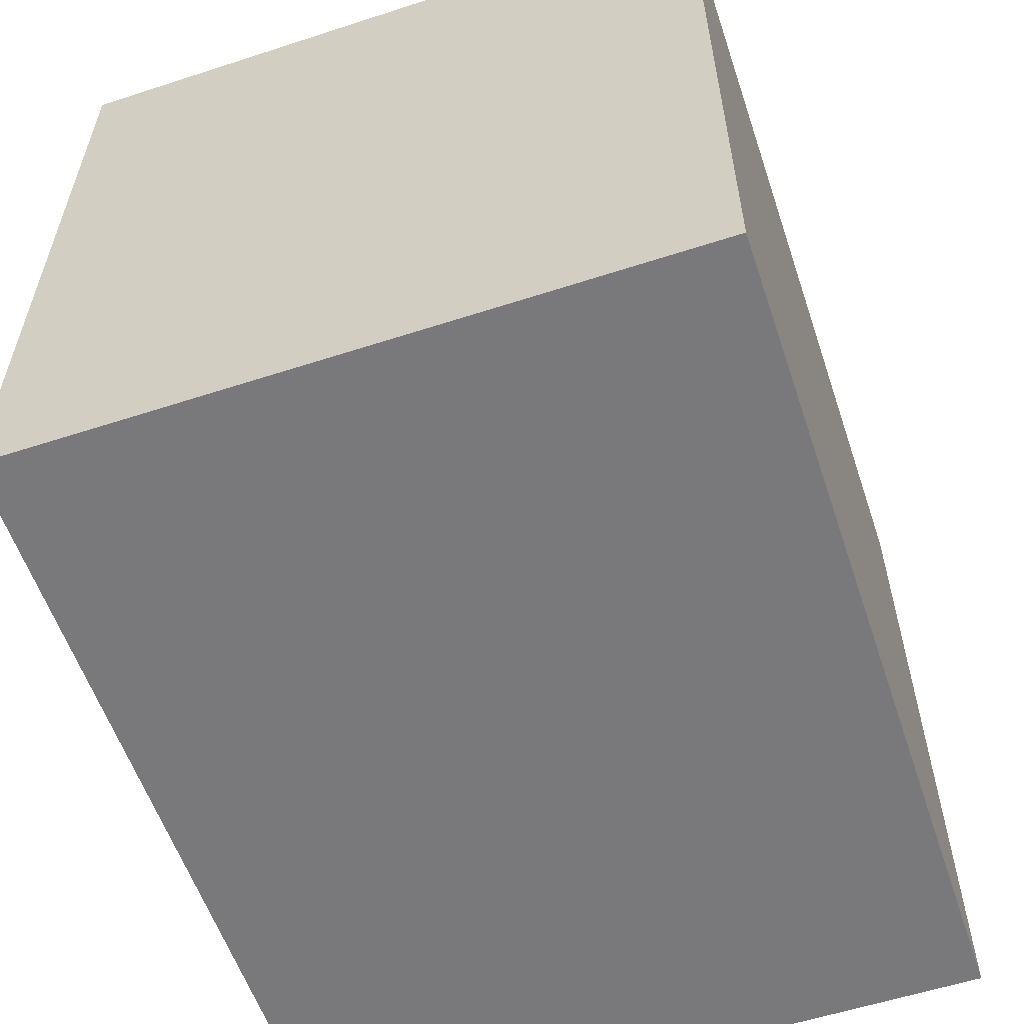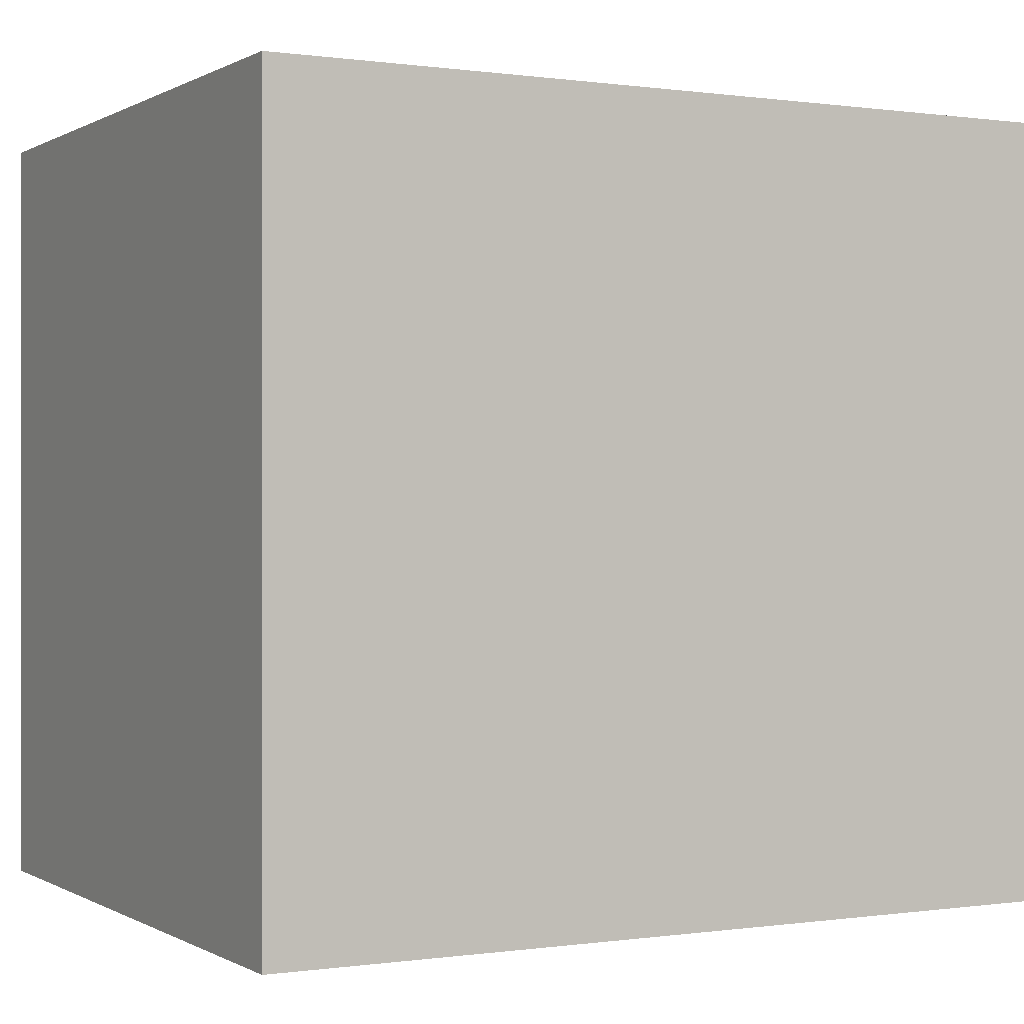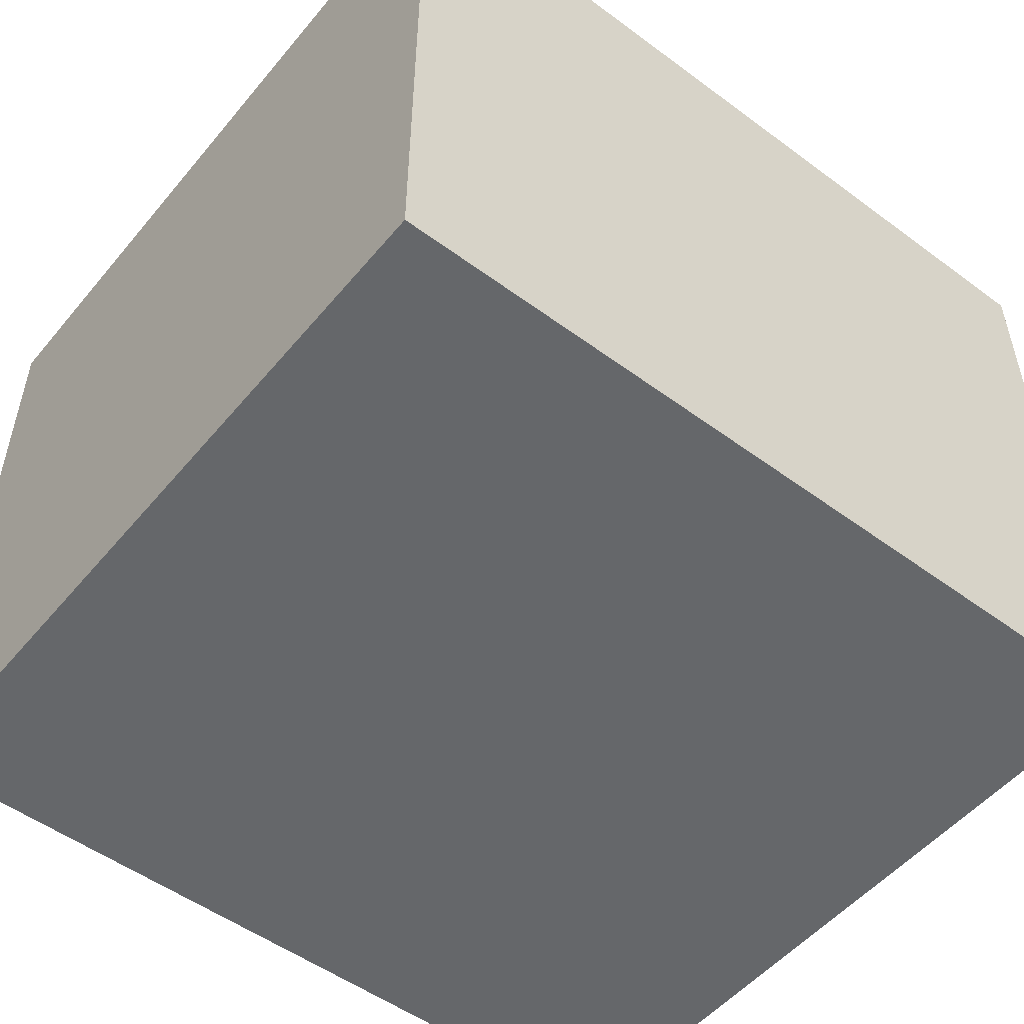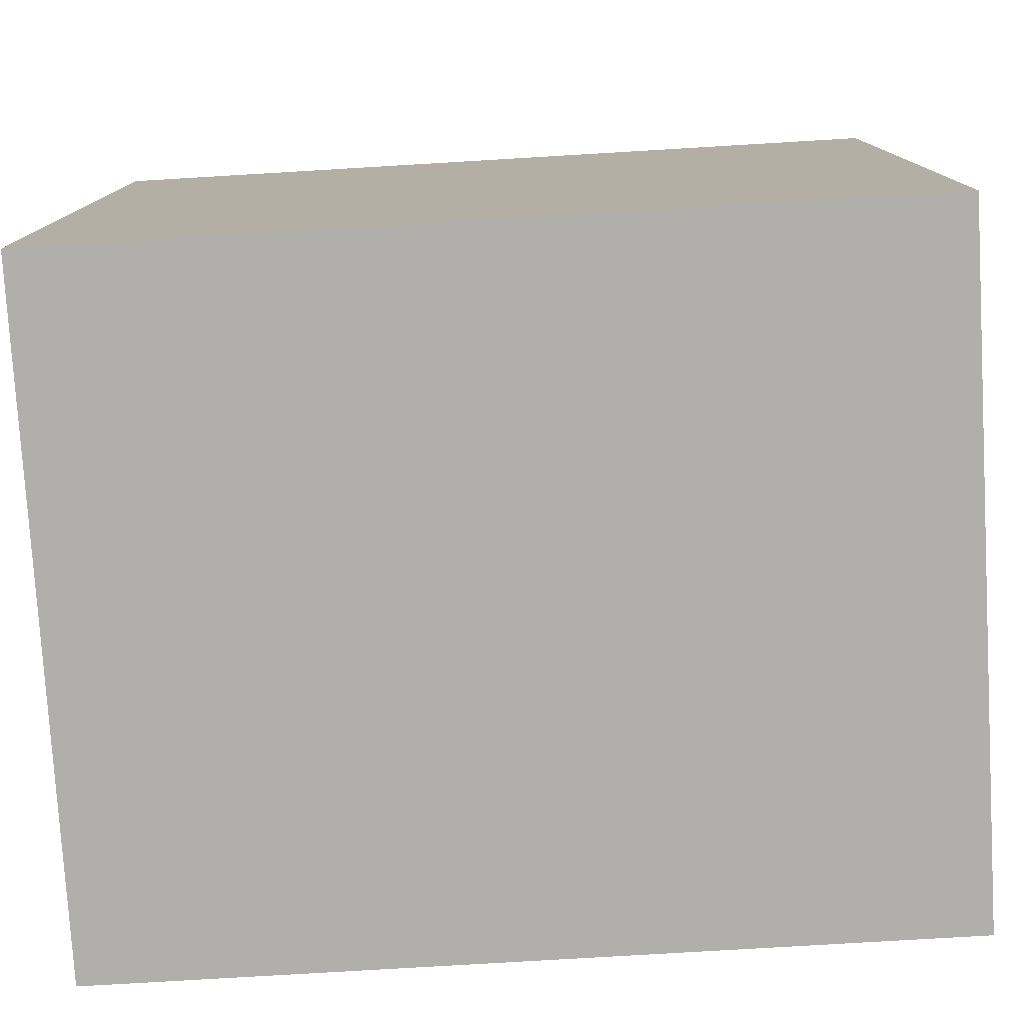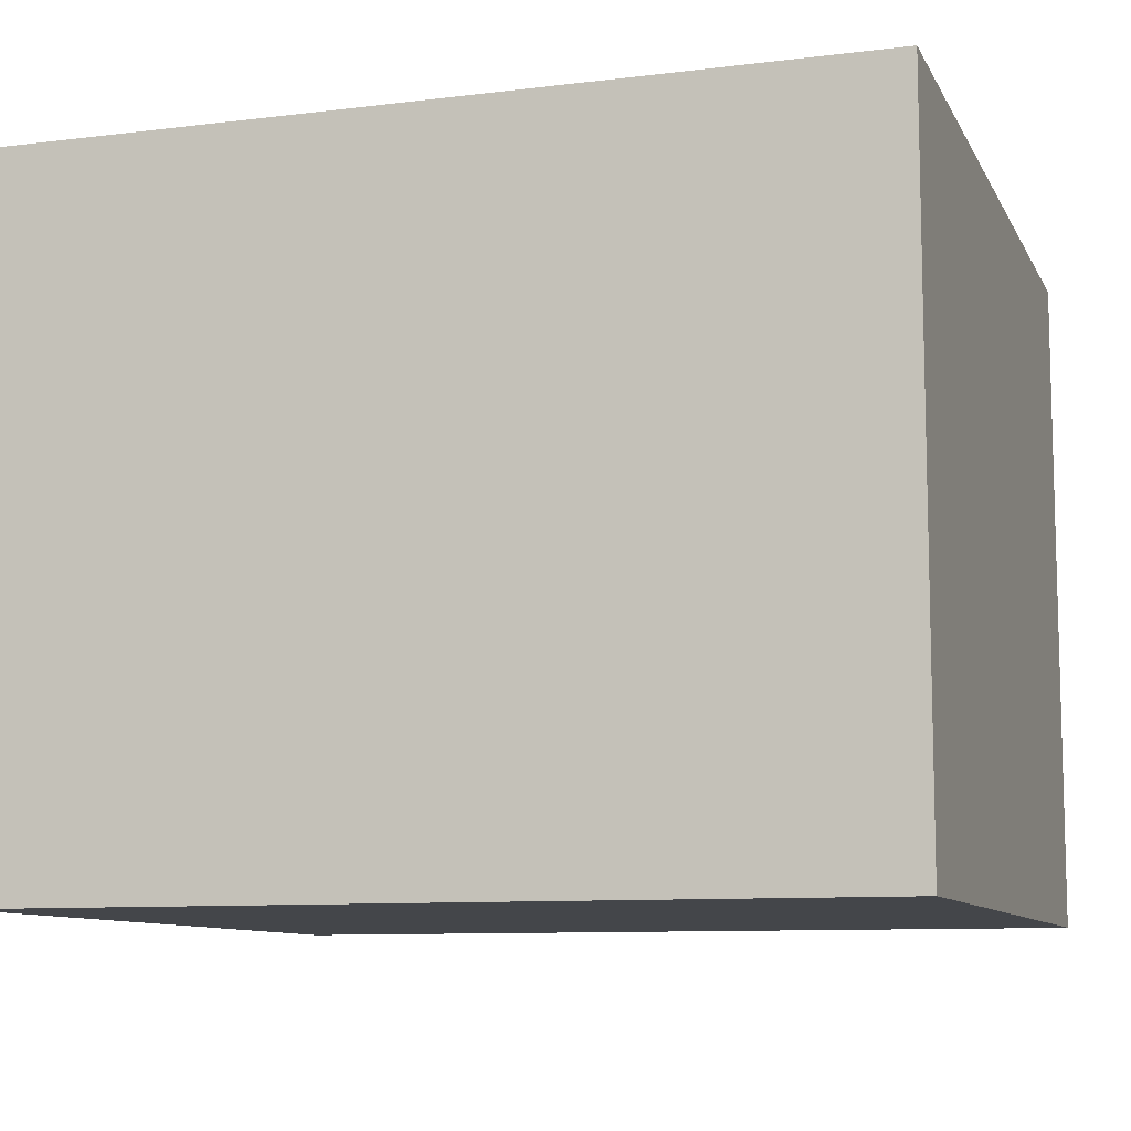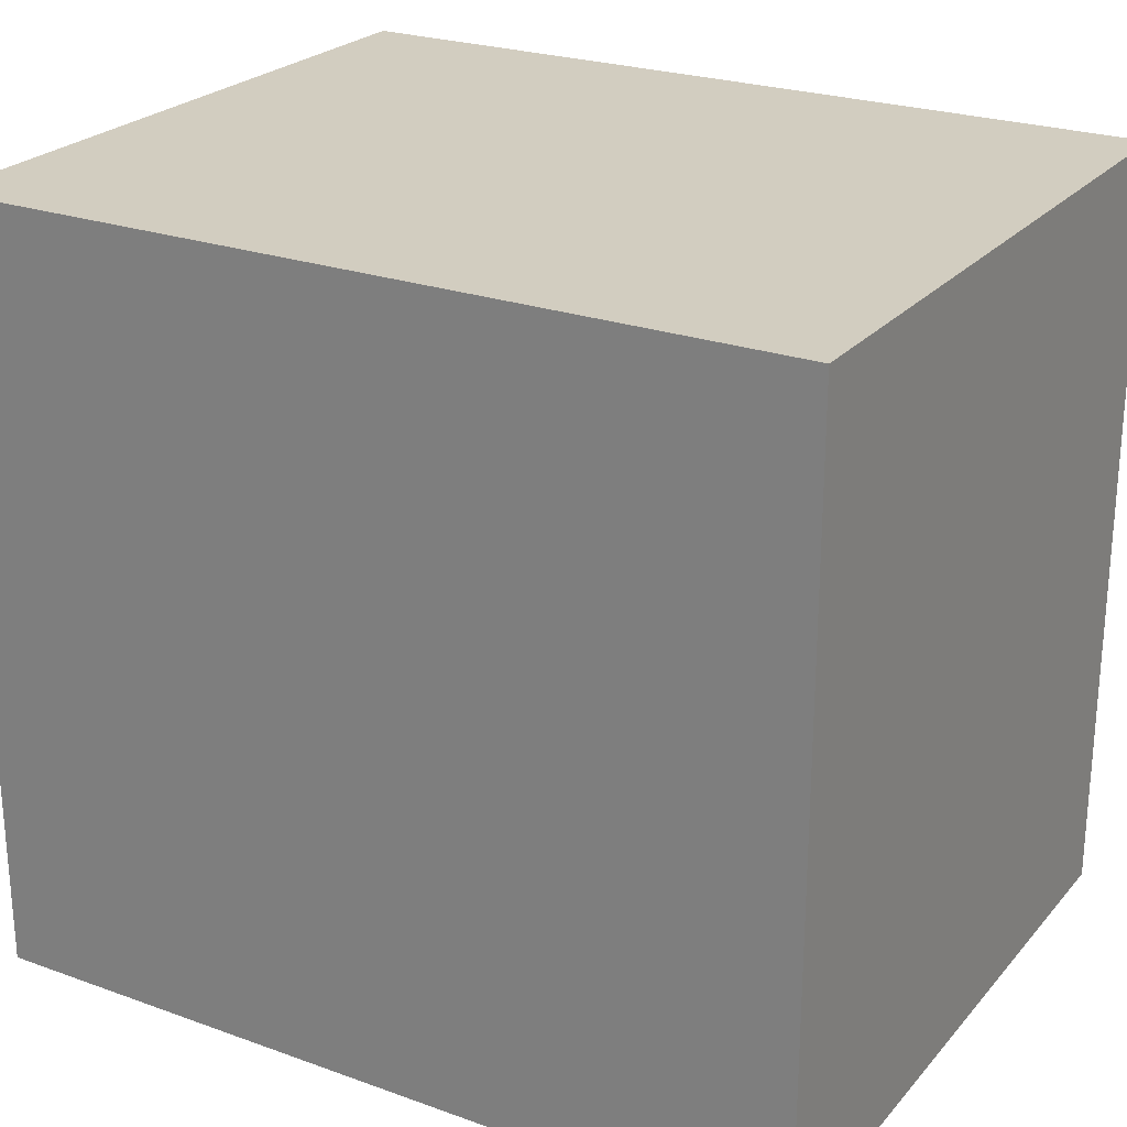
<metadata>
{"format":"obj","ext":"obj","renderer":"f3d","projection":"perspective","resolution":1024,"background":"white","views":[{"elev":-57.9,"azim":108.6,"up":"+Z"},{"elev":0.1,"azim":151.7,"up":"+Z"},{"elev":-52.0,"azim":-38.6,"up":"+Y"},{"elev":-78.1,"azim":3.4,"up":"+Z"},{"elev":-9.6,"azim":17.8,"up":"+Y"},{"elev":24.5,"azim":-149.5,"up":"+Z"}]}
</metadata>
<code>
o light
v -0.3176 0.8417 -0.2401
v -0.3176 0.6149 -0.4997
v -0.3176 0.6149 -0.2401
v -0.3176 0.8417 -0.4997
v -0.03598 0.6149 -0.4997
v -0.03598 0.8417 -0.4997
v -0.03598 0.6149 -0.2401
v -0.03598 0.8417 -0.2401
f 1 2 3
f 4 5 2
f 6 7 5
f 8 3 7
f 5 3 2
f 1 4 2
f 4 6 5
f 6 8 7
f 8 1 3
f 5 7 3
f 8 4 1
f 8 6 4

</code>
